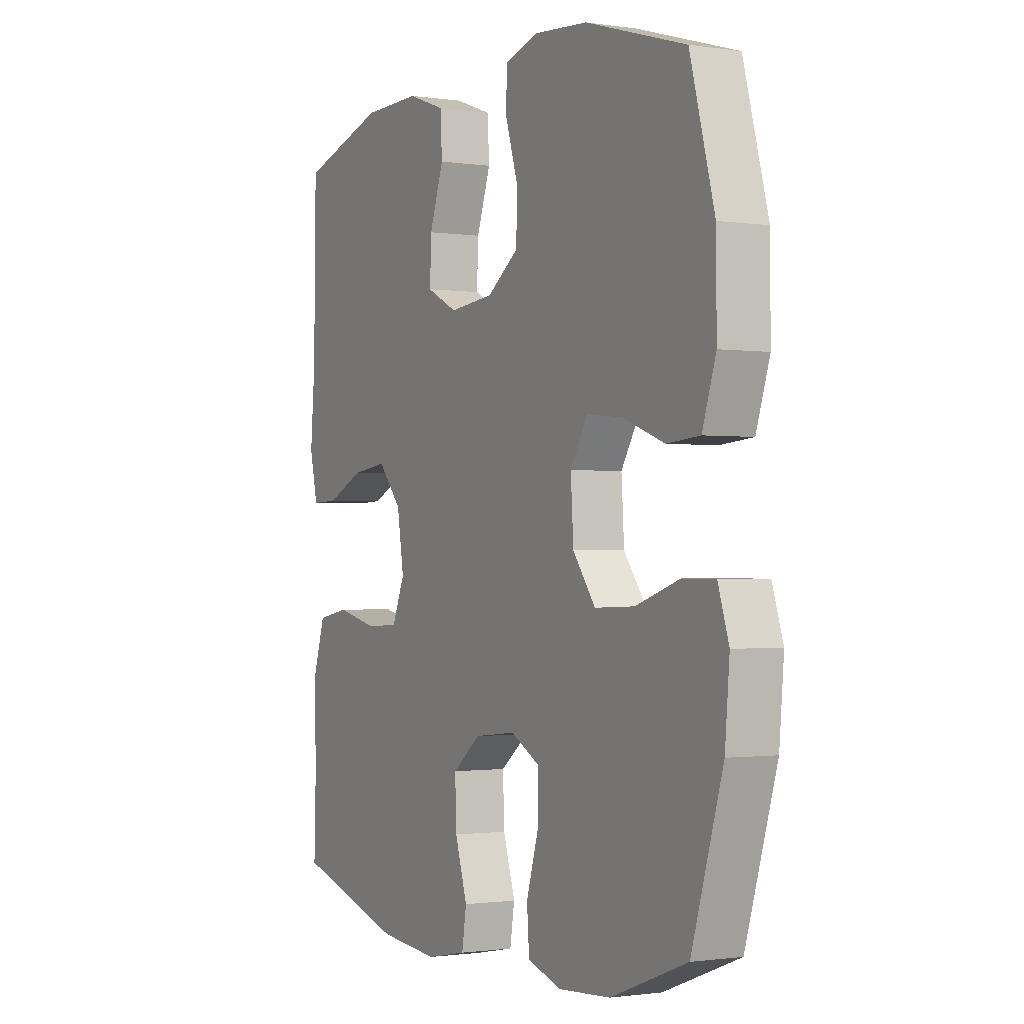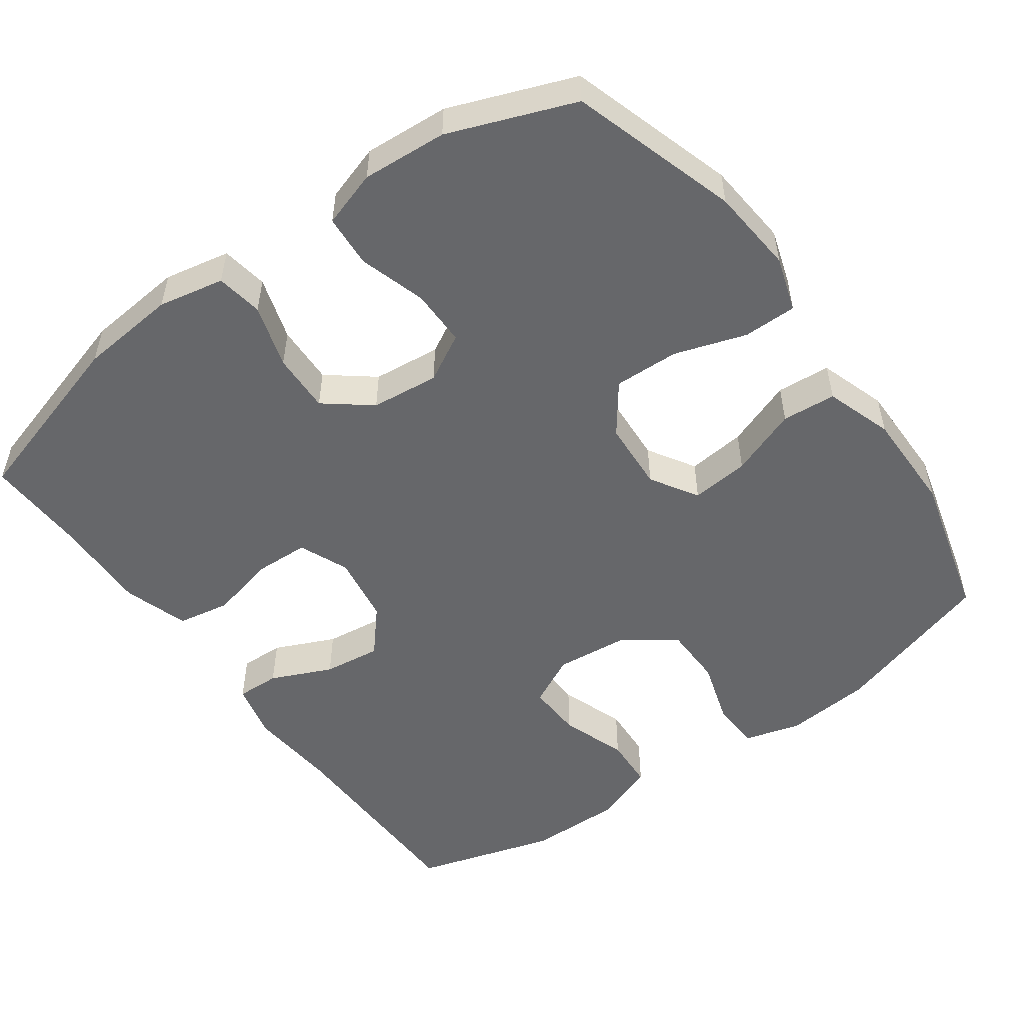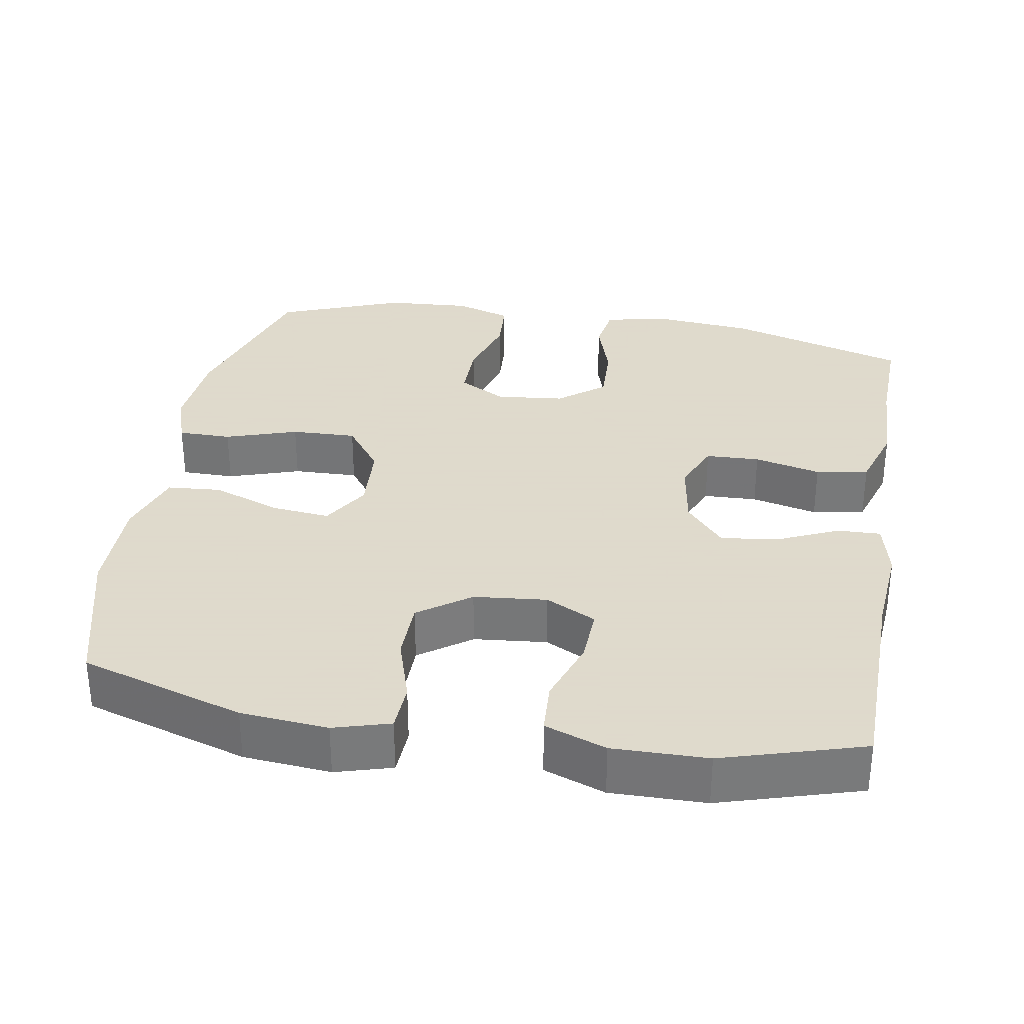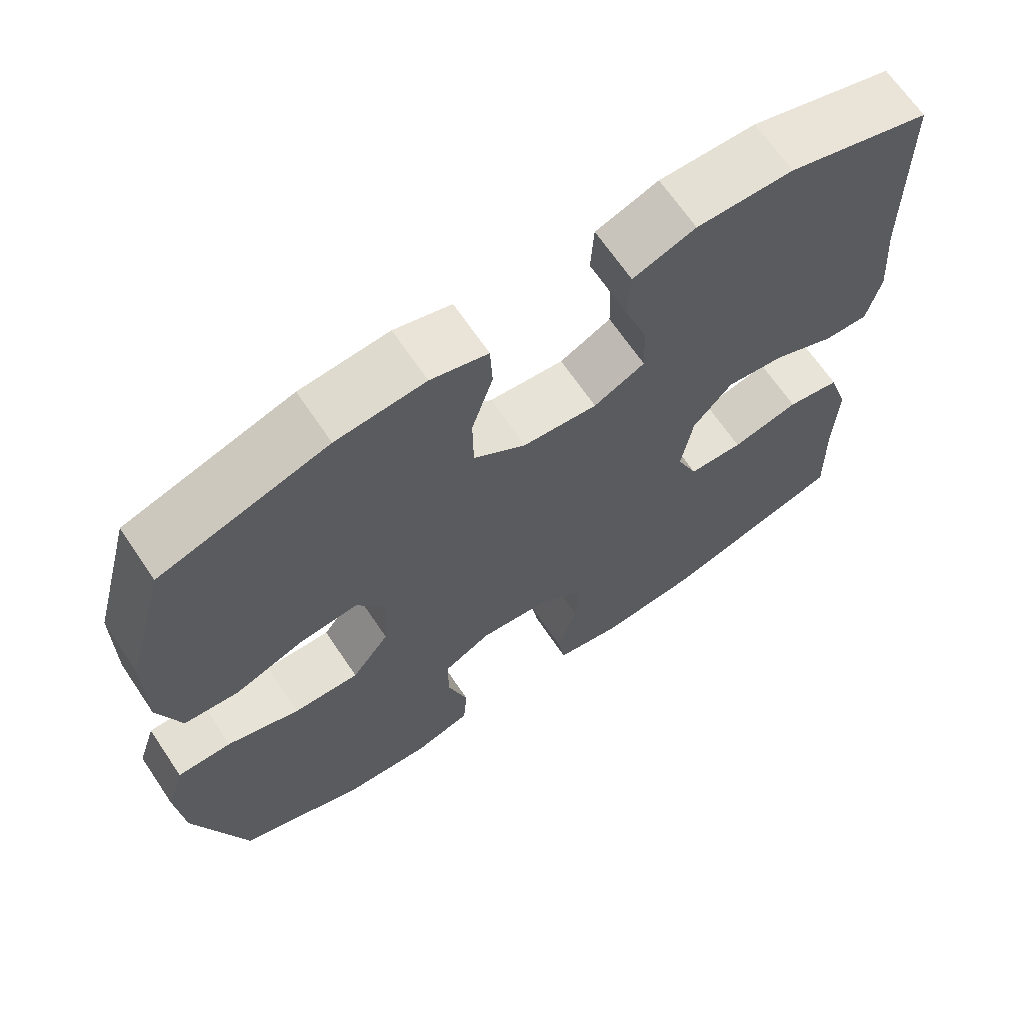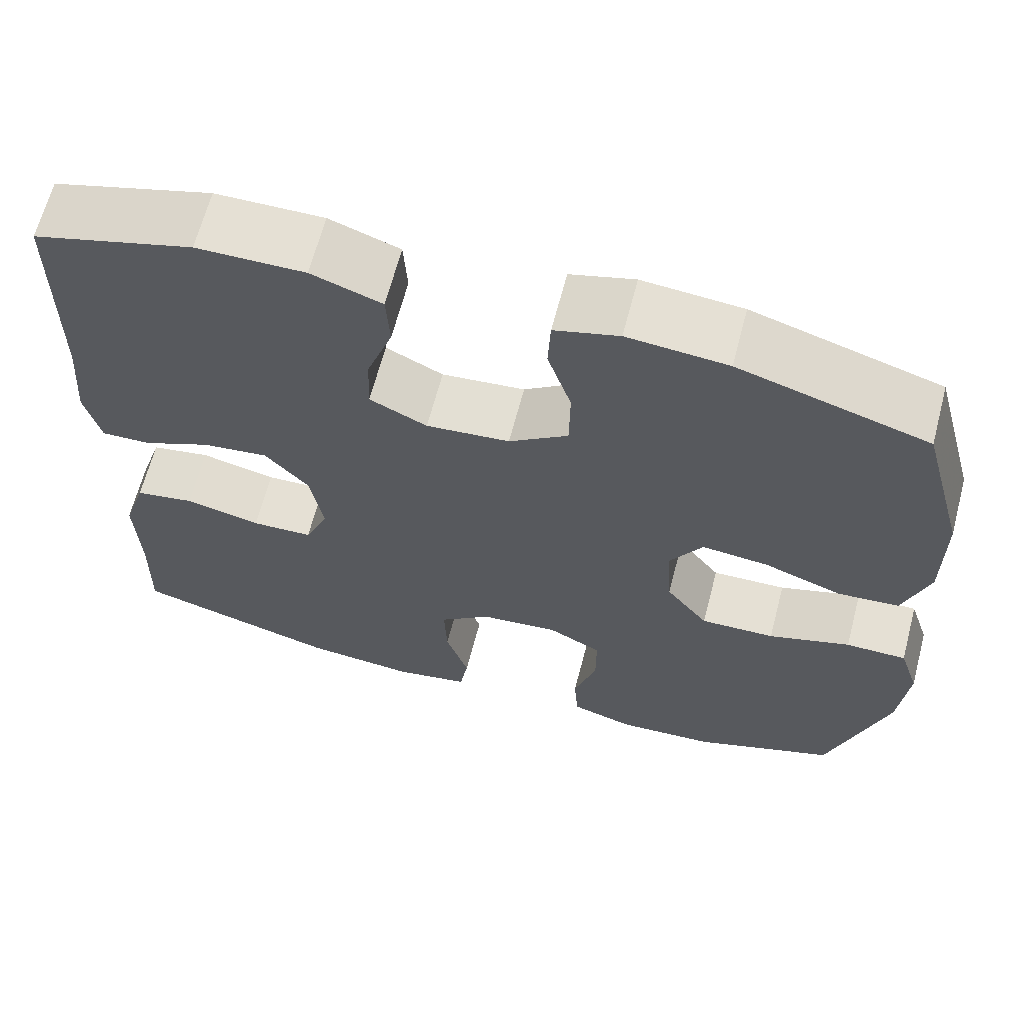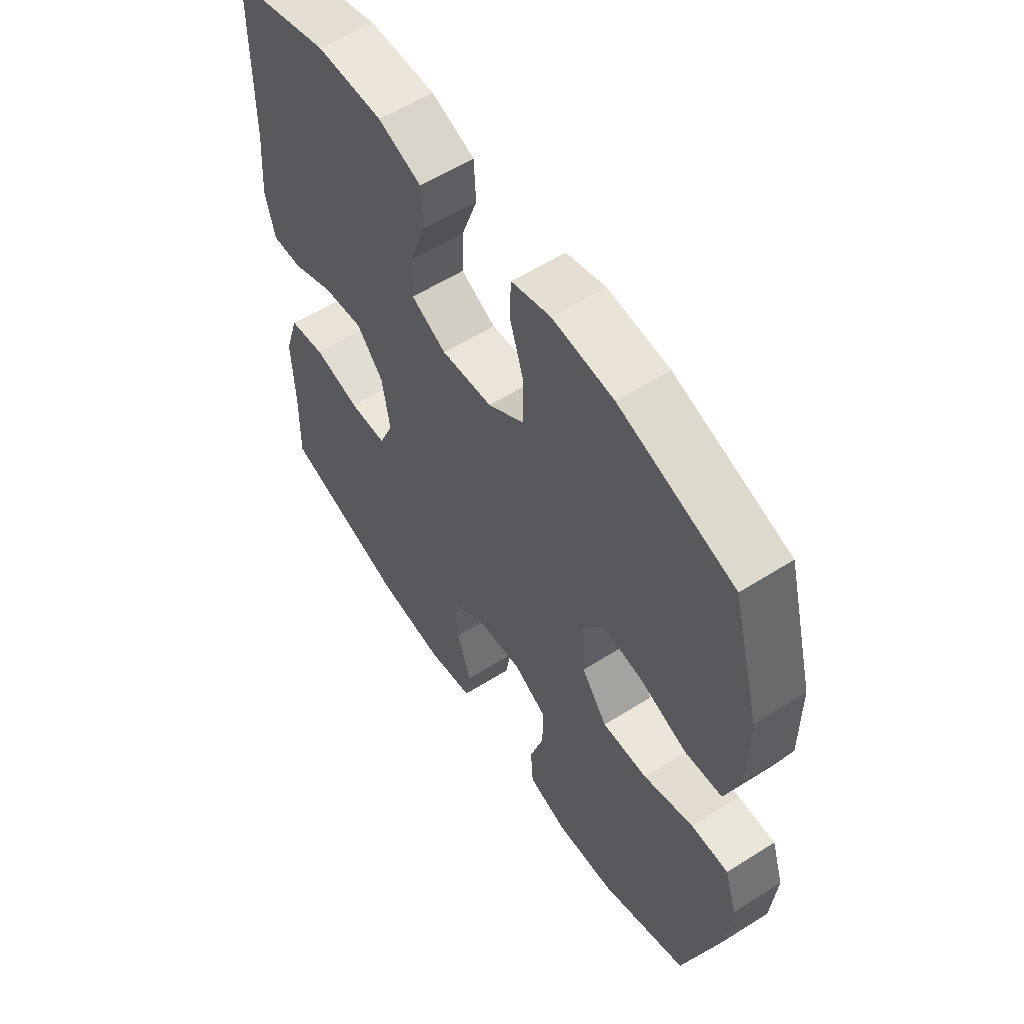
<metadata>
{"format":"obj","ext":"obj","renderer":"f3d","projection":"perspective","resolution":1024,"background":"white","views":[{"elev":-1.2,"azim":-118.6,"up":"+Z"},{"elev":-52.1,"azim":-144.1,"up":"+Y"},{"elev":32.4,"azim":9.8,"up":"+Y"},{"elev":66.9,"azim":-34.0,"up":"+Z"},{"elev":65.3,"azim":-165.3,"up":"+Z"},{"elev":57.9,"azim":-123.2,"up":"+Z"}]}
</metadata>
<code>
v 0.5 0.07 0.5
v 0.504 0.07 0.218
v 0.514 0.07 0.097
v 0.496 0.07 0.02
v 0.437 0.07 0.022
v 0.355 0.07 0.059
v 0.277 0.07 0.069
v 0.225 0.07 0.009
v 0.21 0.07 -0.084
v 0.238 0.07 -0.151
v 0.311 0.07 -0.154
v 0.401 0.07 -0.133
v 0.472 0.07 -0.146
v 0.5 0.07 -0.234
v 0.496 0.07 -0.363
v 0.5 0.07 -0.5
v 0.257 0.07 -0.571
v 0.125 0.07 -0.583
v 0.036 0.07 -0.565
v 0.026 0.07 -0.502
v 0.053 0.07 -0.416
v 0.056 0.07 -0.335
v -0.006 0.07 -0.286
v -0.098 0.07 -0.276
v -0.162 0.07 -0.311
v -0.162 0.07 -0.388
v -0.135 0.07 -0.478
v -0.14 0.07 -0.549
v -0.216 0.07 -0.573
v -0.331 0.07 -0.565
v -0.5 0.07 -0.5
v -0.569 0.07 -0.274
v -0.579 0.07 -0.158
v -0.555 0.07 -0.084
v -0.483 0.07 -0.084
v -0.386 0.07 -0.116
v -0.298 0.07 -0.119
v -0.248 0.07 -0.052
v -0.242 0.07 0.043
v -0.281 0.07 0.107
v -0.36 0.07 0.099
v -0.452 0.07 0.065
v -0.525 0.07 0.071
v -0.555 0.07 0.162
v -0.554 0.07 0.3
v -0.5 0.07 0.5
v -0.278 0.07 0.568
v -0.16 0.07 0.578
v -0.084 0.07 0.556
v -0.081 0.07 0.491
v -0.109 0.07 0.402
v -0.108 0.07 0.32
v -0.038 0.07 0.27
v 0.061 0.07 0.26
v 0.129 0.07 0.294
v 0.126 0.07 0.369
v 0.095 0.07 0.458
v 0.099 0.07 0.529
v 0.182 0.07 0.559
v 0.31 0.07 0.557
v 0.5 0 0.5
v 0.504 0 0.218
v 0.514 0 0.097
v 0.496 0 0.02
v 0.437 0 0.022
v 0.355 0 0.059
v 0.277 0 0.069
v 0.225 0 0.009
v 0.21 0 -0.084
v 0.238 0 -0.151
v 0.311 0 -0.154
v 0.401 0 -0.133
v 0.472 0 -0.146
v 0.5 0 -0.234
v 0.496 0 -0.363
v 0.5 0 -0.5
v 0.257 0 -0.571
v 0.125 0 -0.583
v 0.036 0 -0.565
v 0.026 0 -0.502
v 0.053 0 -0.416
v 0.056 0 -0.335
v -0.006 0 -0.286
v -0.098 0 -0.276
v -0.162 0 -0.311
v -0.162 0 -0.388
v -0.135 0 -0.478
v -0.14 0 -0.549
v -0.216 0 -0.573
v -0.331 0 -0.565
v -0.5 0 -0.5
v -0.569 0 -0.274
v -0.579 0 -0.158
v -0.555 0 -0.084
v -0.483 0 -0.084
v -0.386 0 -0.116
v -0.298 0 -0.119
v -0.248 0 -0.052
v -0.242 0 0.043
v -0.281 0 0.107
v -0.36 0 0.099
v -0.452 0 0.065
v -0.525 0 0.071
v -0.555 0 0.162
v -0.554 0 0.3
v -0.5 0 0.5
v -0.278 0 0.568
v -0.16 0 0.578
v -0.084 0 0.556
v -0.081 0 0.491
v -0.109 0 0.402
v -0.108 0 0.32
v -0.038 0 0.27
v 0.061 0 0.26
v 0.129 0 0.294
v 0.126 0 0.369
v 0.095 0 0.458
v 0.099 0 0.529
v 0.182 0 0.559
v 0.31 0 0.557
f 59 60 1 2
f 56 57 58 59
f 55 56 59 2
f 54 55 2 3
f 53 54 3 4
f 48 49 50 51
f 48 51 52
f 47 48 52
f 46 47 52
f 45 46 52 53
f 41 42 43 44
f 40 41 44 45
f 33 34 35 36
f 33 36 37
f 32 33 37
f 31 32 37
f 30 31 37 38
f 26 27 28 29
f 25 26 29 30
f 18 19 20 21
f 18 21 22
f 15 16 17 18
f 15 18 22
f 14 15 22 23
f 11 12 13 14
f 10 11 14 23
f 53 4 5 6
f 53 6 7
f 40 45 53 7
f 39 40 7 8
f 38 39 8 9
f 25 30 38
f 24 25 38 9
f 9 10 23 24
f 62 61 120 119
f 119 118 117 116
f 62 119 116 115
f 63 62 115 114
f 64 63 114 113
f 111 110 109 108
f 112 111 108
f 112 108 107
f 112 107 106
f 113 112 106 105
f 104 103 102 101
f 105 104 101 100
f 96 95 94 93
f 97 96 93
f 97 93 92
f 97 92 91
f 98 97 91 90
f 89 88 87 86
f 90 89 86 85
f 81 80 79 78
f 82 81 78
f 78 77 76 75
f 82 78 75
f 83 82 75 74
f 74 73 72 71
f 83 74 71 70
f 66 65 64 113
f 67 66 113
f 67 113 105 100
f 68 67 100 99
f 69 68 99 98
f 98 90 85
f 69 98 85 84
f 84 83 70 69
f 1 61 62 2
f 2 62 63 3
f 3 63 64 4
f 4 64 65 5
f 5 65 66 6
f 6 66 67 7
f 7 67 68 8
f 8 68 69 9
f 9 69 70 10
f 10 70 71 11
f 11 71 72 12
f 12 72 73 13
f 13 73 74 14
f 14 74 75 15
f 15 75 76 16
f 16 76 77 17
f 17 77 78 18
f 18 78 79 19
f 19 79 80 20
f 20 80 81 21
f 21 81 82 22
f 22 82 83 23
f 23 83 84 24
f 24 84 85 25
f 25 85 86 26
f 26 86 87 27
f 27 87 88 28
f 28 88 89 29
f 29 89 90 30
f 30 90 91 31
f 31 91 92 32
f 32 92 93 33
f 33 93 94 34
f 34 94 95 35
f 35 95 96 36
f 36 96 97 37
f 37 97 98 38
f 38 98 99 39
f 39 99 100 40
f 40 100 101 41
f 41 101 102 42
f 42 102 103 43
f 43 103 104 44
f 44 104 105 45
f 45 105 106 46
f 46 106 107 47
f 47 107 108 48
f 48 108 109 49
f 49 109 110 50
f 50 110 111 51
f 51 111 112 52
f 52 112 113 53
f 53 113 114 54
f 54 114 115 55
f 55 115 116 56
f 56 116 117 57
f 57 117 118 58
f 58 118 119 59
f 59 119 120 60
f 60 120 61 1

</code>
